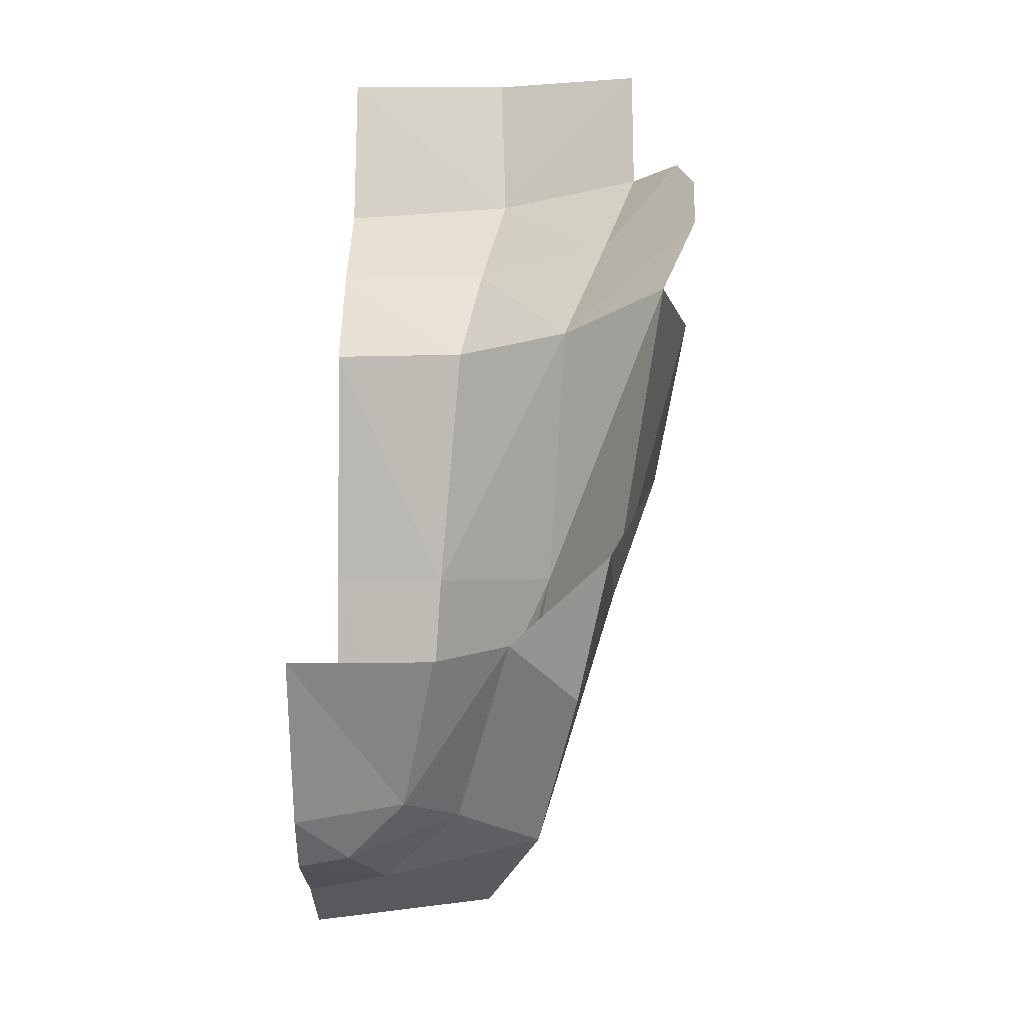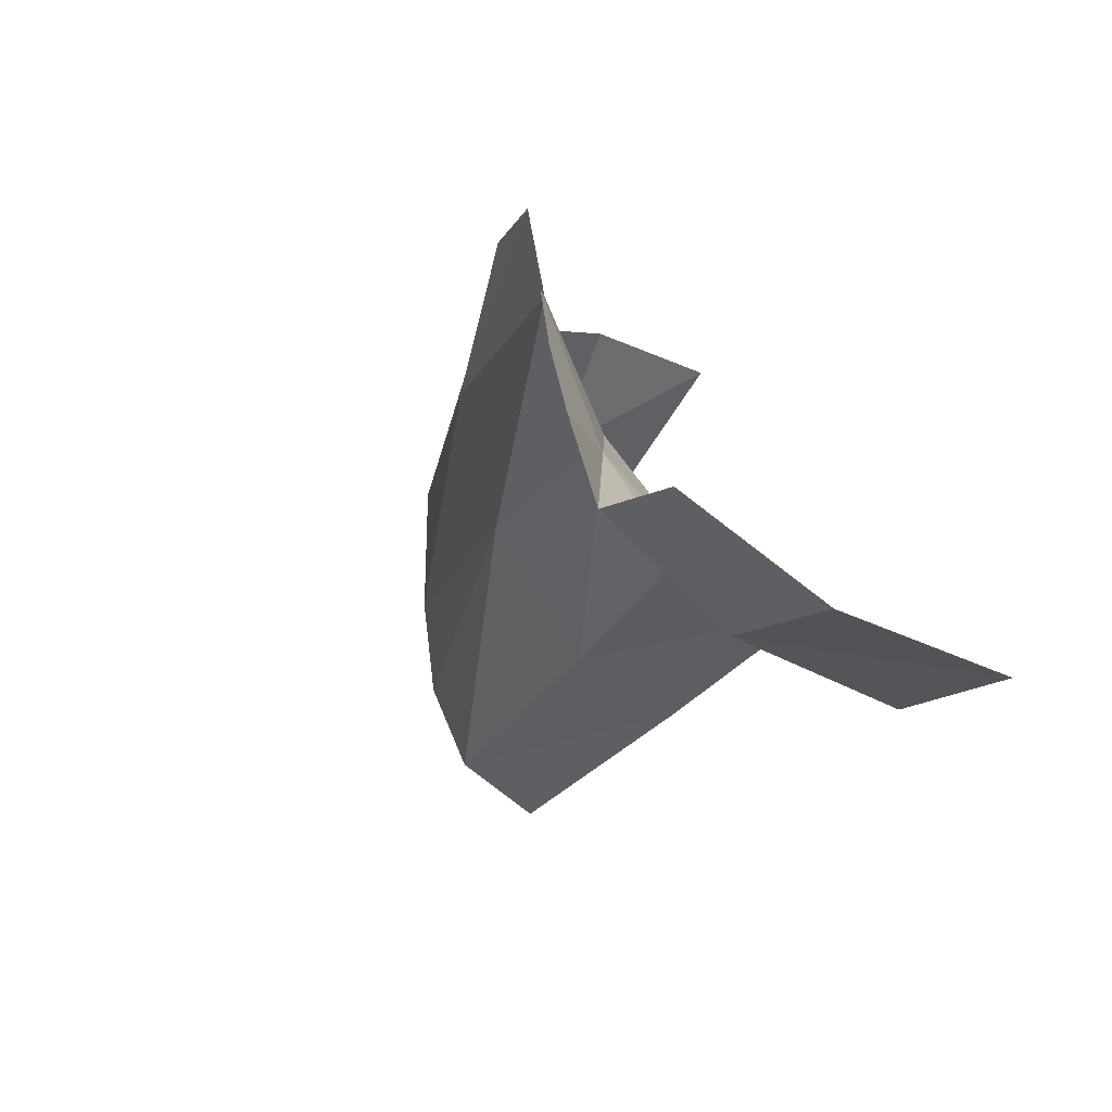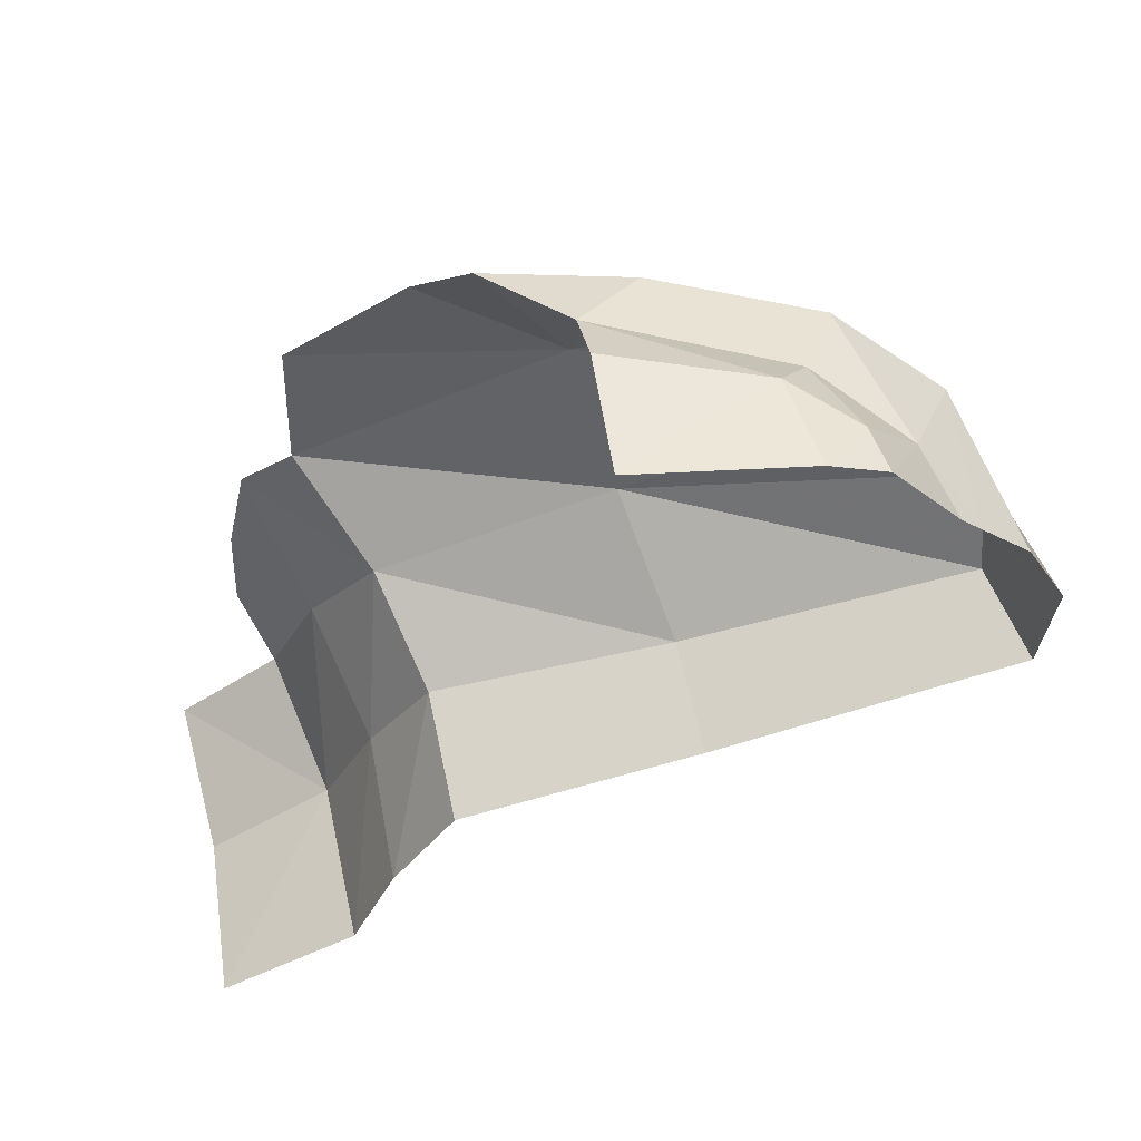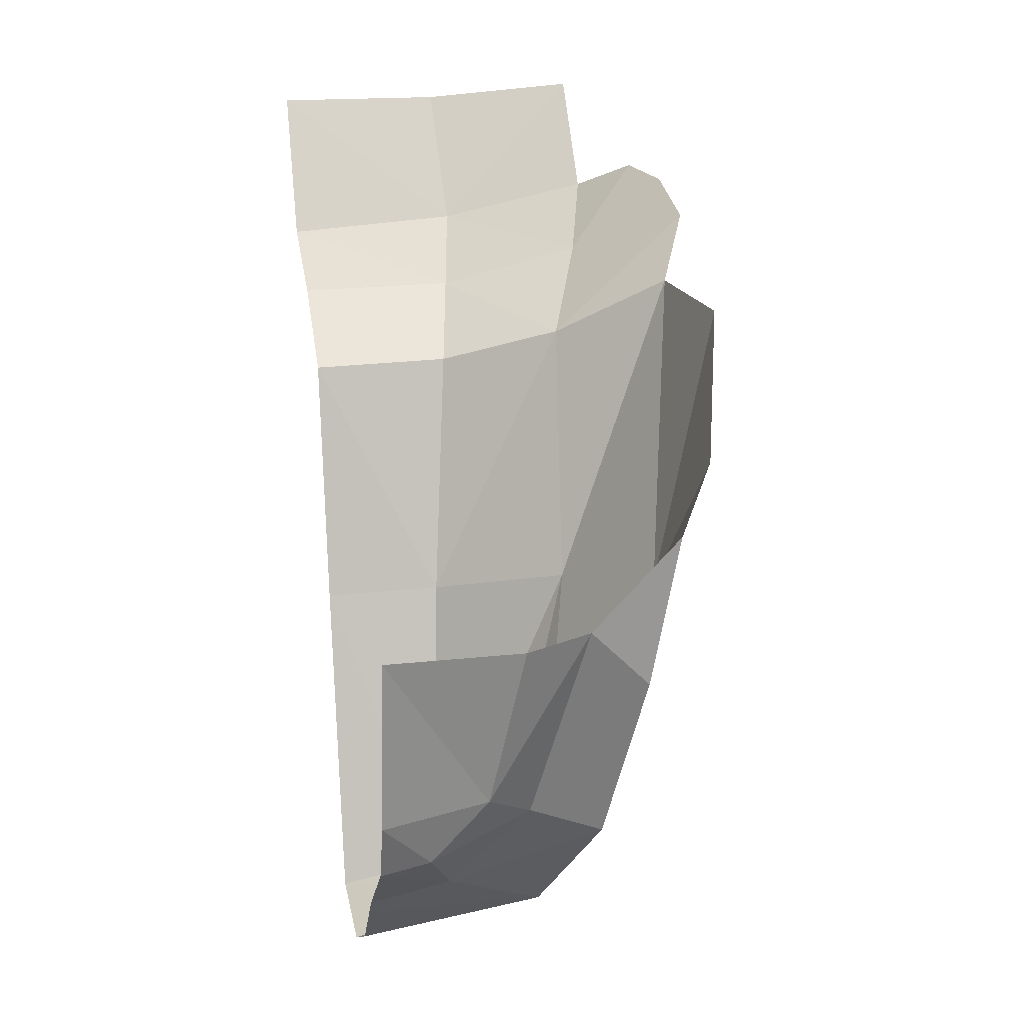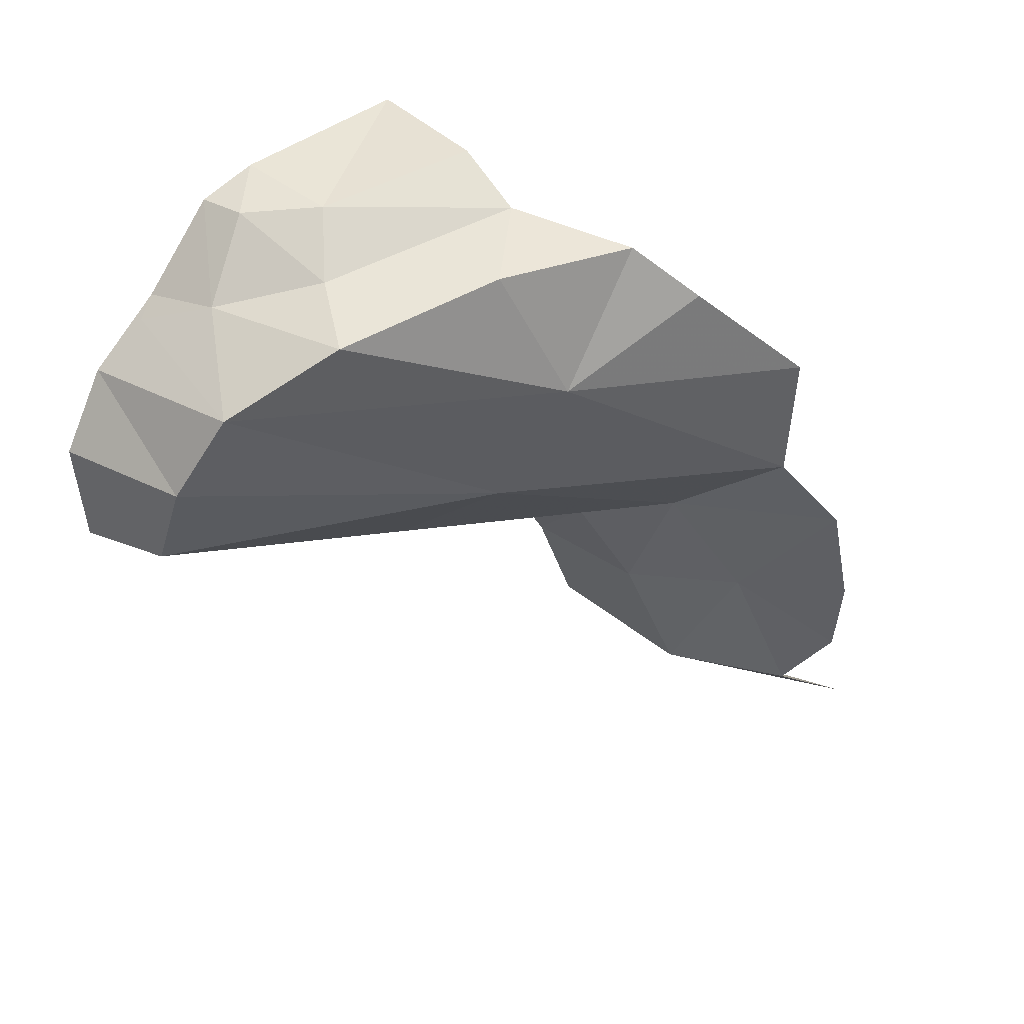
<metadata>
{"format":"obj","ext":"obj","renderer":"f3d","projection":"perspective","resolution":1024,"background":"white","views":[{"elev":18.8,"azim":-178.6,"up":"+Z"},{"elev":-46.7,"azim":-29.6,"up":"+Y"},{"elev":55.7,"azim":81.2,"up":"+Y"},{"elev":17.2,"azim":169.4,"up":"+Z"},{"elev":34.0,"azim":-129.5,"up":"+Y"}]}
</metadata>
<code>
v -0.1889 -0.8335 -1.871
v -0.2092 -0.8151 -1.869
v -0.1927 -0.8065 -1.877
v -0.1862 -0.8162 -1.876
v -0.165 -0.825 -1.882
v -0.1524 -0.822 -1.888
v -0.1551 -0.8373 -1.882
v -0.1675 -0.8393 -1.876
v -0.1037 -0.7632 -1.913
v -0.1375 -0.736 -1.923
v -0.1049 -0.7385 -1.924
v -0.1286 -0.6878 -1.95
v -0.114 -0.7087 -1.94
v -0.1049 -0.7385 -1.924
v -0.1375 -0.736 -1.923
v -0.1945 -0.7974 -1.879
v -0.1524 -0.822 -1.888
v -0.165 -0.825 -1.882
v -0.1795 -0.8207 -1.877
v -0.1945 -0.7974 -1.879
v -0.2265 -0.7479 -1.881
v -0.1927 -0.7835 -1.884
v -0.144 -0.7736 -1.908
v -0.1373 -0.7835 -1.904
v -0.135 -0.795 -1.9
v -0.1765 -0.7673 -1.896
v -0.165 -0.765 -1.902
v -0.1535 -0.7673 -1.906
v -0.144 -0.7736 -1.908
v -0.1375 -0.736 -1.923
v -0.144 -0.7736 -1.908
v -0.1535 -0.7673 -1.906
v -0.1037 -0.7632 -1.913
v -0.1073 -0.7875 -1.904
v -0.135 -0.795 -1.9
v -0.1373 -0.7835 -1.904
v -0.1795 -0.8207 -1.877
v -0.165 -0.825 -1.882
v -0.1675 -0.8393 -1.876
v -0.1286 -0.6878 -1.95
v -0.1375 -0.736 -1.923
v -0.1748 -0.6726 -1.932
v -0.153 -0.6732 -1.944
v -0.1524 -0.822 -1.888
v -0.1373 -0.8065 -1.895
v -0.1438 -0.8162 -1.891
v -0.2265 -0.7479 -1.881
v -0.1862 -0.7738 -1.89
v -0.1927 -0.7835 -1.884
v -0.1411 -0.8335 -1.884
v -0.1438 -0.8162 -1.891
v -0.1373 -0.8065 -1.895
v -0.1208 -0.8151 -1.892
v -0.1945 -0.7974 -1.879
v -0.2227 -0.7875 -1.872
v -0.2275 -0.755 -1.879
v -0.2265 -0.7479 -1.881
v -0.1373 -0.8065 -1.895
v -0.135 -0.795 -1.9
v -0.1073 -0.7875 -1.904
v -0.1208 -0.8151 -1.892
v -0.1927 -0.8065 -1.877
v -0.2092 -0.8151 -1.869
v -0.2227 -0.7875 -1.872
v -0.1945 -0.7974 -1.879
v -0.1524 -0.822 -1.888
v -0.1945 -0.7974 -1.879
v -0.1927 -0.7835 -1.884
v -0.144 -0.7736 -1.908
v -0.217 -0.7108 -1.897
v -0.165 -0.765 -1.902
v -0.1765 -0.7673 -1.896
v -0.1862 -0.8162 -1.876
v -0.1795 -0.8207 -1.877
v -0.1675 -0.8393 -1.876
v -0.1889 -0.8335 -1.871
v -0.2092 -0.6949 -1.907
v -0.1889 -0.6765 -1.924
v -0.1748 -0.6726 -1.932
v -0.217 -0.7108 -1.897
v -0.217 -0.7108 -1.897
v -0.1862 -0.7738 -1.89
v -0.2265 -0.7479 -1.881
v -0.2227 -0.7225 -1.891
v -0.1375 -0.736 -1.923
v -0.217 -0.7108 -1.897
v -0.1748 -0.6726 -1.932
v -0.135 -0.795 -1.9
v -0.1373 -0.8065 -1.895
v -0.1524 -0.822 -1.888
v -0.144 -0.7736 -1.908
v -0.1765 -0.7673 -1.896
v -0.144 -0.7736 -1.908
v -0.1927 -0.7835 -1.884
v -0.1862 -0.7738 -1.89
v -0.144 -0.7736 -1.908
v -0.1375 -0.736 -1.923
v -0.1037 -0.7632 -1.913
v -0.1373 -0.7835 -1.904
v -0.1535 -0.7673 -1.906
v -0.165 -0.765 -1.902
v -0.217 -0.7108 -1.897
v -0.1375 -0.736 -1.923
v -0.1862 -0.8162 -1.876
v -0.1927 -0.8065 -1.877
v -0.1945 -0.7974 -1.879
v -0.1795 -0.8207 -1.877
v -0.217 -0.7108 -1.897
v -0.1765 -0.7673 -1.896
v -0.1862 -0.7738 -1.89
v -0.1438 -0.8162 -1.891
v -0.1411 -0.8335 -1.884
v -0.1551 -0.8373 -1.882
v -0.1524 -0.822 -1.888
v -0.2227 -0.7225 -1.891
v -0.259 -0.6975 -1.884
v -0.217 -0.7108 -1.897
v -0.259 -0.6975 -1.884
v -0.2227 -0.7225 -1.891
v -0.2265 -0.7479 -1.881
v -0.259 -0.6975 -1.884
v -0.2265 -0.7479 -1.881
v -0.2275 -0.755 -1.879
v -0.259 -0.6975 -1.884
v -0.2275 -0.755 -1.879
v -0.2227 -0.7875 -1.872
v -0.2905 -0.821 -1.841
v -0.2905 -0.821 -1.841
v -0.2227 -0.7875 -1.872
v -0.2092 -0.8151 -1.869
v -0.2905 -0.821 -1.841
v -0.2092 -0.8151 -1.869
v -0.1889 -0.8335 -1.871
v -0.1551 -0.8373 -1.882
v -0.158 -0.854 -1.875
v -0.1675 -0.8393 -1.876
v -0.2905 -0.821 -1.841
v -0.1889 -0.8335 -1.871
v -0.1675 -0.8393 -1.876
v -0.158 -0.854 -1.875
v -0.1525 -0.9245 -1.76
v -0.158 -0.854 -1.875
v 0 -0.918 -1.76
v 0 -0.918 -1.76
v -0.158 -0.854 -1.875
v 0 -0.8465 -1.885
v -0.2905 -0.821 -1.841
v -0.158 -0.854 -1.875
v -0.2885 -0.889 -1.745
v -0.2885 -0.889 -1.745
v -0.158 -0.854 -1.875
v -0.1525 -0.9245 -1.76
v 0 -0.6565 -1.984
v 0 -0.7465 -1.927
v -0.12 -0.641 -1.978
v -0.259 -0.6975 -1.884
v -0.331 -0.765 -1.814
v -0.344 -0.6915 -1.817
v -0.341 -0.597 -1.837
v -0.2905 -0.821 -1.841
v -0.331 -0.765 -1.814
v -0.259 -0.6975 -1.884
v -0.31 -0.531 -1.886
v -0.221 -0.594 -1.944
v -0.341 -0.597 -1.837
v -0.341 -0.597 -1.837
v -0.221 -0.594 -1.944
v -0.259 -0.6975 -1.884
v -0.102 -0.5835 -2.19
v -0.087 -0.508 -2.443
v 0 -0.5995 -2.197
v -0.087 -0.508 -2.443
v -0.102 -0.5835 -2.19
v -0.2085 -0.4995 -2.156
v -0.1565 -0.3485 -2.409
v -0.2085 -0.4995 -2.156
v -0.31 -0.531 -1.886
v -0.2655 -0.377 -2.124
v 0 -0.5995 -2.197
v 0 -0.6565 -1.984
v -0.102 -0.5835 -2.19
v -0.102 -0.5835 -2.19
v 0 -0.6565 -1.984
v -0.12 -0.641 -1.978
v -0.221 -0.594 -1.944
v -0.102 -0.5835 -2.19
v -0.12 -0.641 -1.978
v -0.3245 -0.4125 -1.891
v -0.296 -0.3125 -1.998
v -0.2655 -0.377 -2.124
v -0.234 -0.2615 -2.175
v -0.2655 -0.377 -2.124
v -0.26 -0.2635 -2.047
v -0.26 -0.2635 -2.047
v -0.2655 -0.377 -2.124
v -0.296 -0.3125 -1.998
v -0.3245 -0.4125 -1.891
v -0.2655 -0.377 -2.124
v -0.31 -0.531 -1.886
v -0.2015 -0.2915 -2.32
v -0.2655 -0.377 -2.124
v -0.234 -0.2615 -2.175
v -0.2015 -0.2915 -2.32
v -0.1565 -0.3485 -2.409
v -0.2655 -0.377 -2.124
v -0.102 -0.5835 -2.19
v -0.221 -0.594 -1.944
v -0.2085 -0.4995 -2.156
v -0.06525 -0.5106 -2.449
v 0 -0.5185 -2.466
v 0 -0.5995 -2.197
v -0.087 -0.508 -2.443
v -0.06525 -0.5106 -2.449
v 0 -0.5995 -2.197
v -0.2085 -0.4995 -2.156
v -0.125 -0.425 -2.443
v -0.087 -0.508 -2.443
v -0.125 -0.425 -2.443
v -0.2085 -0.4995 -2.156
v -0.1565 -0.3485 -2.409
v -0.234 -0.2615 -2.175
v -0.26 -0.2635 -2.047
v -0.1775 -0.235 -2.115
v -0.1775 -0.235 -2.115
v -0.1335 -0.269 -2.285
v -0.2015 -0.2915 -2.32
v -0.234 -0.2615 -2.175
v -0.1565 -0.3485 -2.409
v -0.2015 -0.2915 -2.32
v -0.068 -0.295 -2.358
v -0.217 -0.7108 -1.897
v -0.259 -0.6975 -1.884
v -0.221 -0.594 -1.944
v -0.2092 -0.6949 -1.907
v -0.2092 -0.6949 -1.907
v -0.221 -0.594 -1.944
v -0.1889 -0.6765 -1.924
v -0.1889 -0.6765 -1.924
v -0.221 -0.594 -1.944
v -0.1748 -0.6726 -1.932
v -0.12 -0.641 -1.978
v -0.153 -0.6732 -1.944
v -0.1748 -0.6726 -1.932
v -0.221 -0.594 -1.944
v -0.153 -0.6732 -1.944
v -0.12 -0.641 -1.978
v -0.1286 -0.6878 -1.95
v -0.1286 -0.6878 -1.95
v -0.12 -0.641 -1.978
v -0.114 -0.7087 -1.94
v -0.12 -0.641 -1.978
v 0 -0.7465 -1.927
v -0.1049 -0.7385 -1.924
v -0.114 -0.7087 -1.94
v 0 -0.8465 -1.885
v -0.1037 -0.7632 -1.913
v -0.1049 -0.7385 -1.924
v 0 -0.7465 -1.927
v -0.1037 -0.7632 -1.913
v 0 -0.8465 -1.885
v -0.1073 -0.7875 -1.904
v -0.1073 -0.7875 -1.904
v 0 -0.8465 -1.885
v -0.1208 -0.8151 -1.892
v -0.1208 -0.8151 -1.892
v 0 -0.8465 -1.885
v -0.1411 -0.8335 -1.884
v 0 -0.8465 -1.885
v -0.158 -0.854 -1.875
v -0.1551 -0.8373 -1.882
v -0.1411 -0.8335 -1.884
v -0.068 -0.295 -2.358
v -0.2015 -0.2915 -2.32
v -0.1335 -0.269 -2.285
v -0.01196 -0.3261 -2.401
v -0.01956 -0.3568 -2.434
v -0.1565 -0.3485 -2.409
v -0.007535 -0.3198 -2.394
v -0.01196 -0.3261 -2.401
v -0.1565 -0.3485 -2.409
v -0.068 -0.295 -2.358
v -0.007535 -0.3198 -2.394
v 0 -0.3175 -2.393
v 0 -0.358 -2.438
v -0.01956 -0.3568 -2.434
v -0.01196 -0.3261 -2.401
v -0.007535 -0.3198 -2.394
v 0 -0.358 -2.438
v 0 -0.304 -2.377
v 0 -0.3175 -2.393
v -0.007535 -0.3198 -2.394
v -0.068 -0.295 -2.358
v -0.07104 -0.4261 -2.457
v 0 -0.4275 -2.475
v -0.08695 -0.4587 -2.449
v -0.08695 -0.4587 -2.449
v 0 -0.4275 -2.475
v 0 -0.5185 -2.466
v -0.08697 -0.4833 -2.446
v 0 -0.5185 -2.466
v -0.06525 -0.5106 -2.449
v -0.08156 -0.5045 -2.445
v -0.08697 -0.4833 -2.446
v -0.087 -0.508 -2.443
v -0.08156 -0.5045 -2.445
v -0.06525 -0.5106 -2.449
v -0.08156 -0.5045 -2.445
v -0.087 -0.508 -2.443
v -0.125 -0.425 -2.443
v -0.08697 -0.4833 -2.446
v -0.08695 -0.4587 -2.449
v -0.08697 -0.4833 -2.446
v -0.125 -0.425 -2.443
v -0.07104 -0.4261 -2.457
v -0.08695 -0.4587 -2.449
v -0.125 -0.425 -2.443
v 0 -0.358 -2.438
v -0.01953 -0.3685 -2.439
v -0.01956 -0.3568 -2.434
v -0.01953 -0.3685 -2.439
v -0.125 -0.425 -2.443
v -0.1565 -0.3485 -2.409
v -0.01956 -0.3568 -2.434
v -0.01953 -0.3685 -2.439
v -0.04736 -0.4046 -2.451
v -0.07104 -0.4261 -2.457
v -0.125 -0.425 -2.443
v -0.02149 -0.3977 -2.454
v 0 -0.4275 -2.475
v -0.07104 -0.4261 -2.457
v -0.04736 -0.4046 -2.451
v -0.02149 -0.3977 -2.454
v -0.04736 -0.4046 -2.451
v -0.01953 -0.3685 -2.439
v 0 -0.4275 -2.475
v -0.02149 -0.3977 -2.454
v -0.01953 -0.3685 -2.439
v 0 -0.358 -2.438
v 0 -0.304 -2.377
v -0.068 -0.295 -2.358
v 0 -0.2315 -2.317
v 0 -0.2315 -2.317
v -0.068 -0.295 -2.358
v -0.0425 -0.231 -2.308
v -0.0905 -0.224 -2.253
v -0.0425 -0.231 -2.308
v -0.1335 -0.269 -2.285
v -0.1335 -0.269 -2.285
v -0.0425 -0.231 -2.308
v -0.068 -0.295 -2.358
v -0.1775 -0.235 -2.115
v -0.0905 -0.224 -2.253
v -0.1335 -0.269 -2.285
v -0.2085 -0.4995 -2.156
v -0.221 -0.594 -1.944
v -0.31 -0.531 -1.886
v -0.1175 -0.202 -2.116
v -0.0905 -0.224 -2.253
v -0.1775 -0.235 -2.115
v -0.0905 -0.224 -2.253
v 0 -0.2135 -2.267
v -0.0425 -0.231 -2.308
v -0.0425 -0.231 -2.308
v 0 -0.2135 -2.267
v 0 -0.2315 -2.317
v 0 -0.2135 -2.267
v -0.0905 -0.224 -2.253
v 0 -0.1935 -2.115
v 0 -0.1935 -2.115
v -0.0905 -0.224 -2.253
v -0.1175 -0.202 -2.116
g mesh7185109
f 1 2 3
f 3 4 1
f 5 6 7
f 7 8 5
f 9 10 11
f 12 13 14
f 14 15 12
f 16 17 18
f 18 19 16
f 20 21 22
f 23 24 25
f 26 27 28
f 28 29 26
f 30 31 32
f 33 34 35
f 35 36 33
f 37 38 39
f 40 41 42
f 42 43 40
f 44 45 46
f 47 48 49
f 50 51 52
f 52 53 50
f 54 55 56
f 56 57 54
f 58 59 60
f 60 61 58
f 62 63 64
f 64 65 62
f 66 67 68
f 68 69 66
f 70 71 72
f 73 74 75
f 75 76 73
f 77 78 79
f 79 80 77
f 81 82 83
f 83 84 81
f 85 86 87
f 88 89 90
f 90 91 88
f 92 93 94
f 94 95 92
f 96 97 98
f 98 99 96
f 100 101 102
f 102 103 100
f 104 105 106
f 106 107 104
f 108 109 110
f 111 112 113
f 113 114 111
f 115 116 117
f 118 119 120
f 121 122 123
f 124 125 126
f 126 127 124
f 128 129 130
f 131 132 133
f 134 135 136
f 137 138 139
f 139 140 137
f 141 142 143
f 144 145 146
f 147 148 149
f 150 151 152
f 153 154 155
f 156 157 158
f 158 159 156
f 160 161 162
f 163 164 165
f 166 167 168
g mesh7185110
f 169 170 171
f 172 173 174
f 175 176 177
f 177 178 175
f 179 180 181
f 182 183 184
f 185 186 187
f 188 189 190
f 191 192 193
f 194 195 196
f 197 198 199
f 200 201 202
f 203 204 205
f 206 207 208
f 209 210 211
f 212 213 214
f 215 216 217
f 218 219 220
f 221 222 223
f 224 225 226
f 226 227 224
f 228 229 230
f 231 232 233
f 233 234 231
f 235 236 237
f 238 239 240
f 241 242 243
f 243 244 241
f 245 246 247
f 248 249 250
f 251 252 253
f 253 254 251
f 255 256 257
f 257 258 255
f 259 260 261
f 262 263 264
f 265 266 267
f 268 269 270
f 270 271 268
f 272 273 274
f 275 276 277
f 278 279 280
f 280 281 278
f 282 283 284
f 285 286 287
f 287 288 285
f 289 290 291
f 291 292 289
f 293 294 295
f 296 297 298
f 298 299 296
f 300 301 302
f 302 303 300
f 304 305 306
f 307 308 309
f 309 310 307
f 311 312 313
f 314 315 316
f 317 318 319
f 320 321 322
f 322 323 320
f 324 325 326
f 326 327 324
f 328 329 330
f 330 331 328
f 332 333 334
f 335 336 337
f 337 338 335
f 339 340 341
f 342 343 344
f 345 346 347
f 348 349 350
f 351 352 353
f 354 355 356
f 357 358 359
f 360 361 362
f 363 364 365
f 366 367 368
f 369 370 371

</code>
